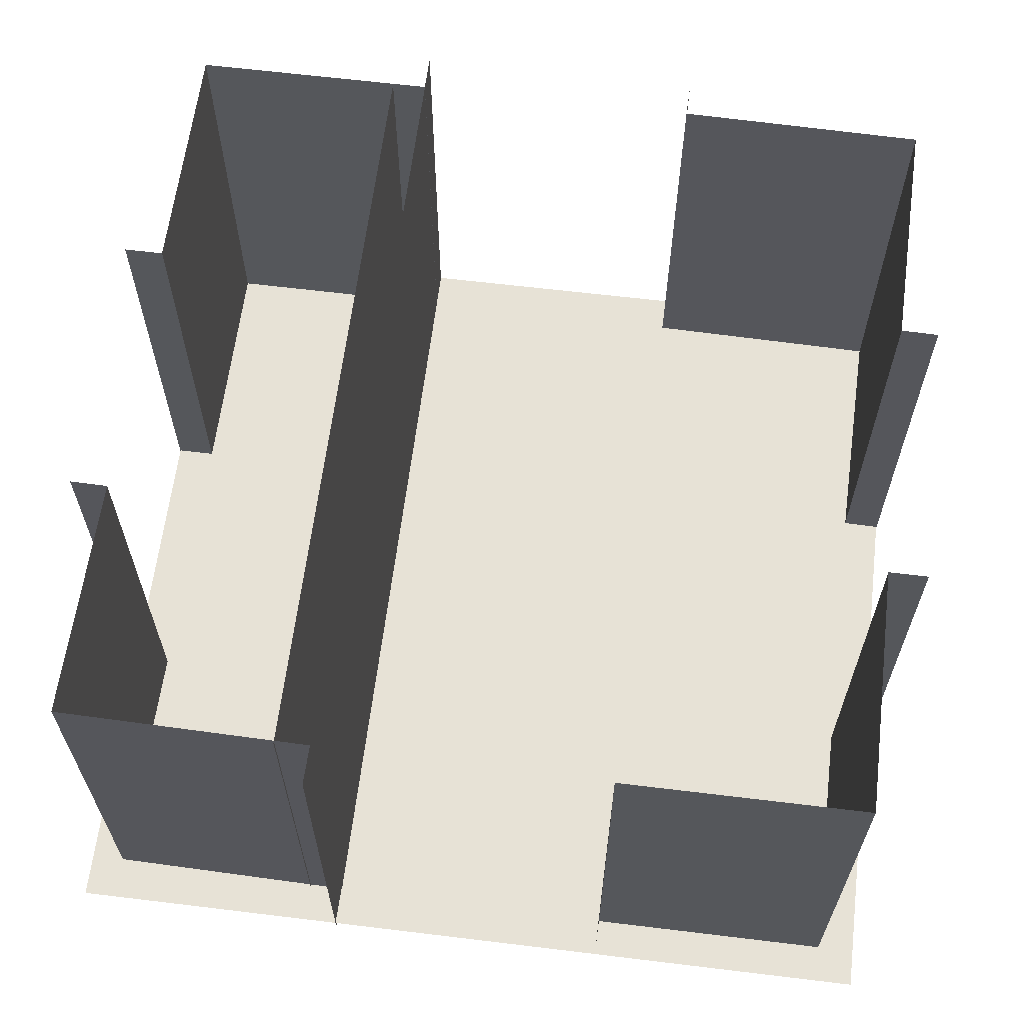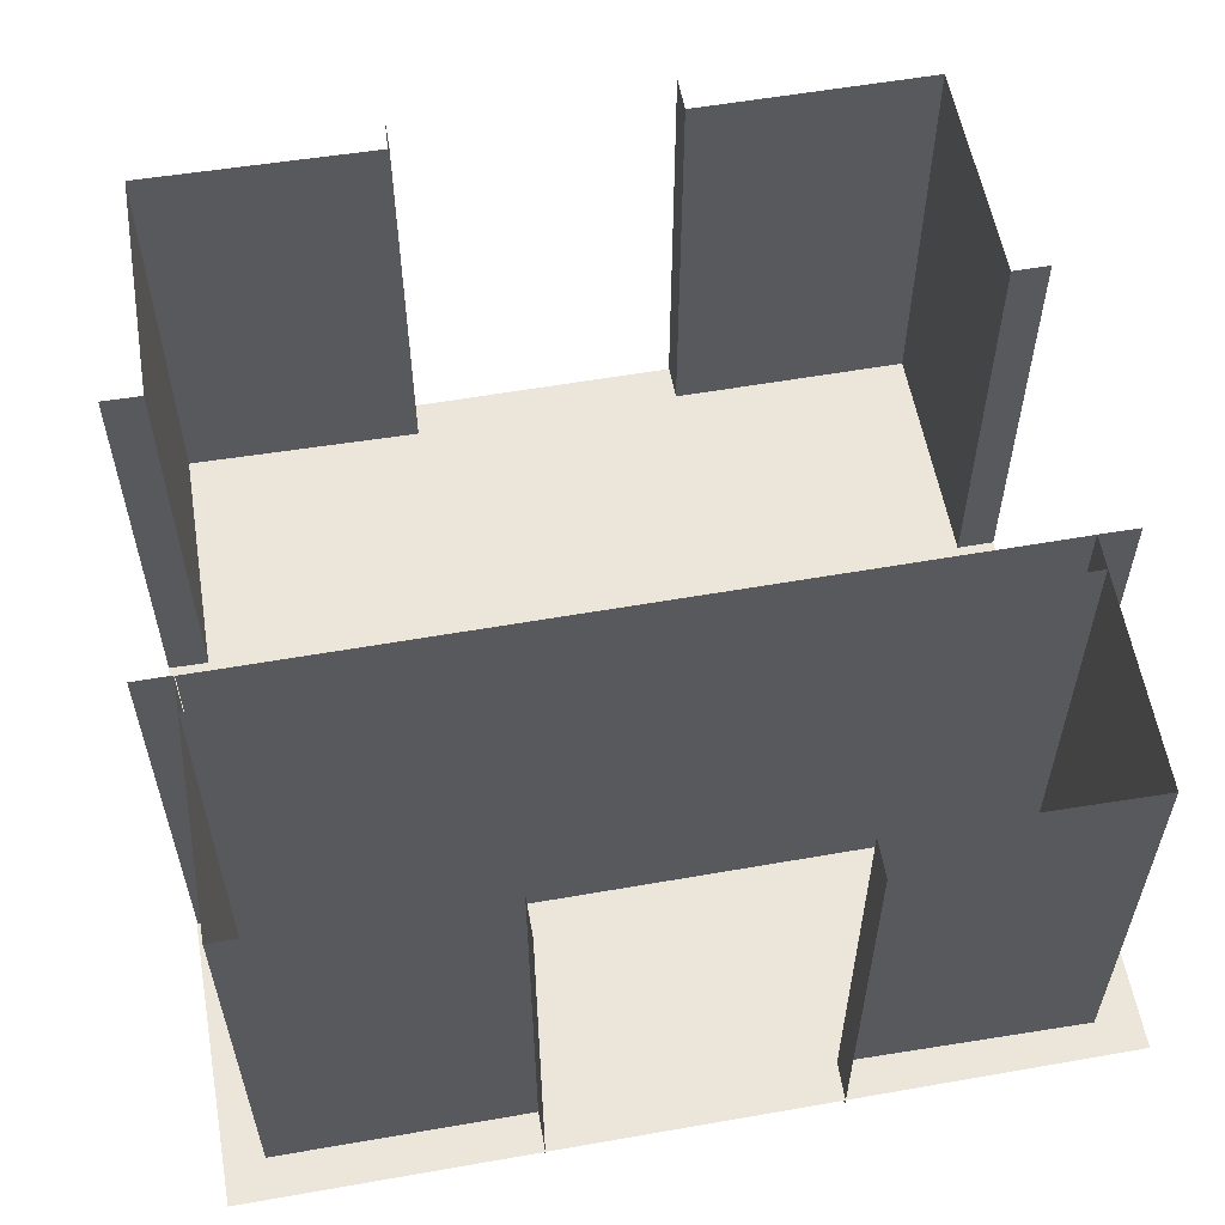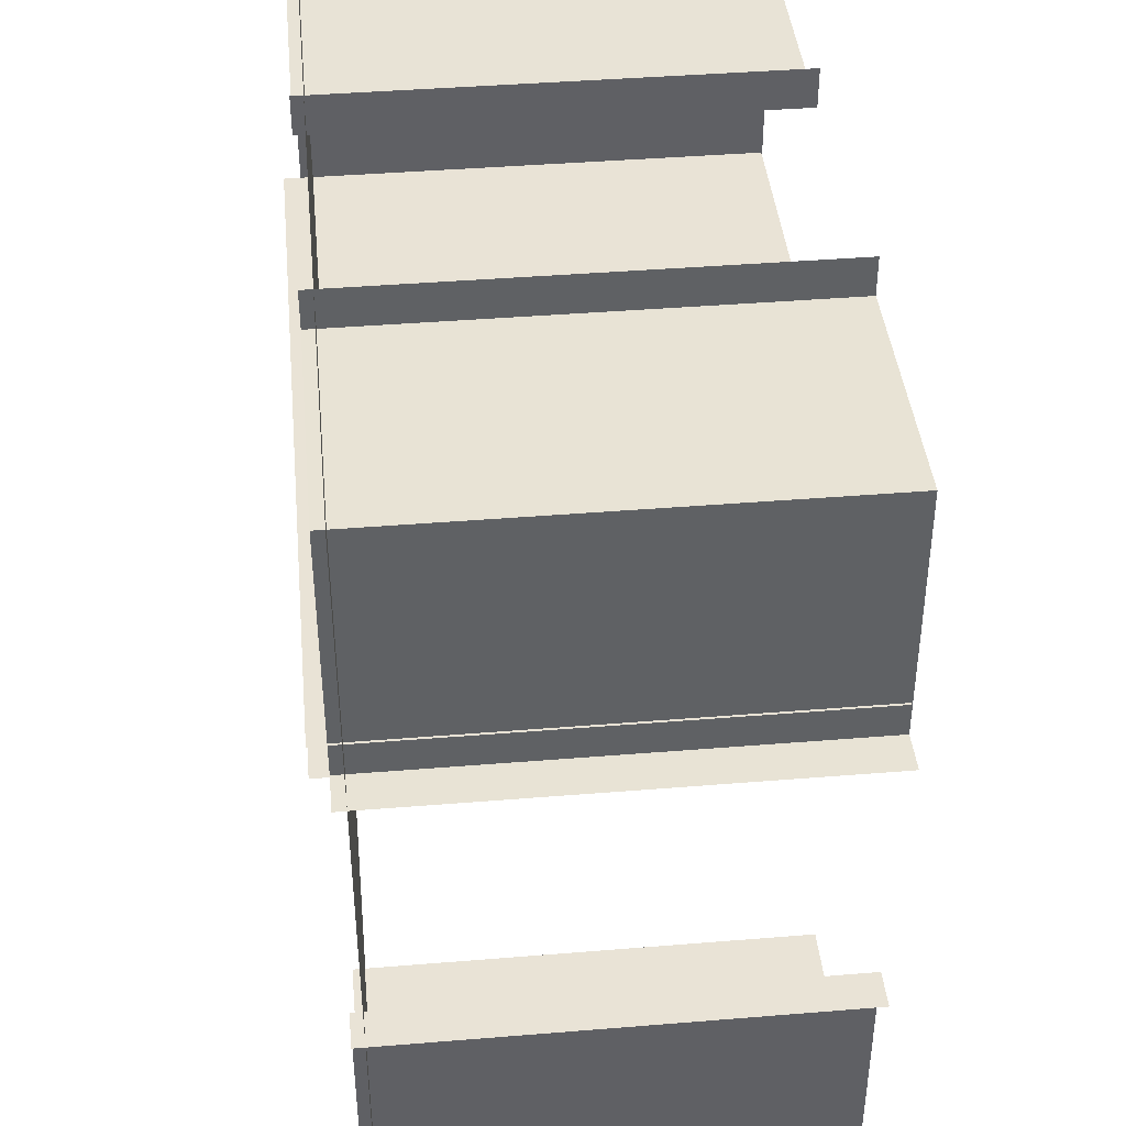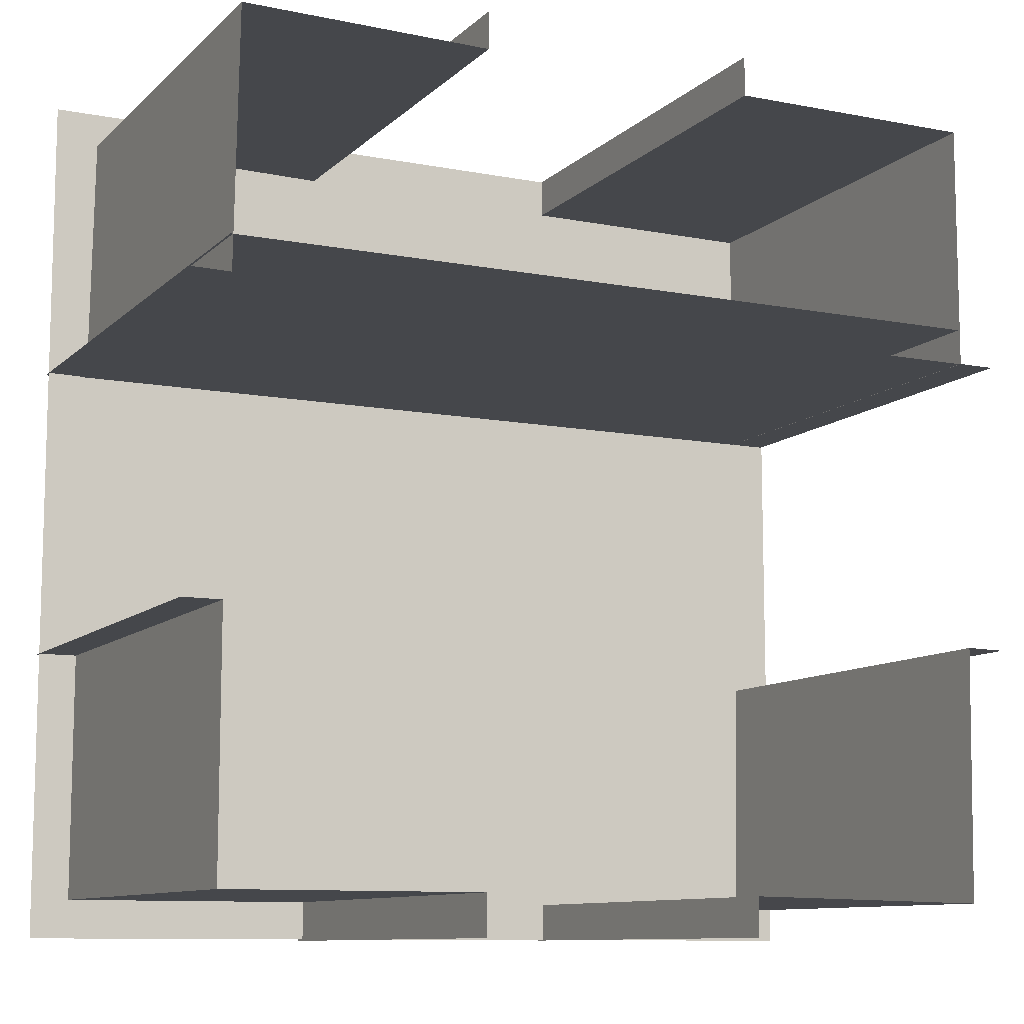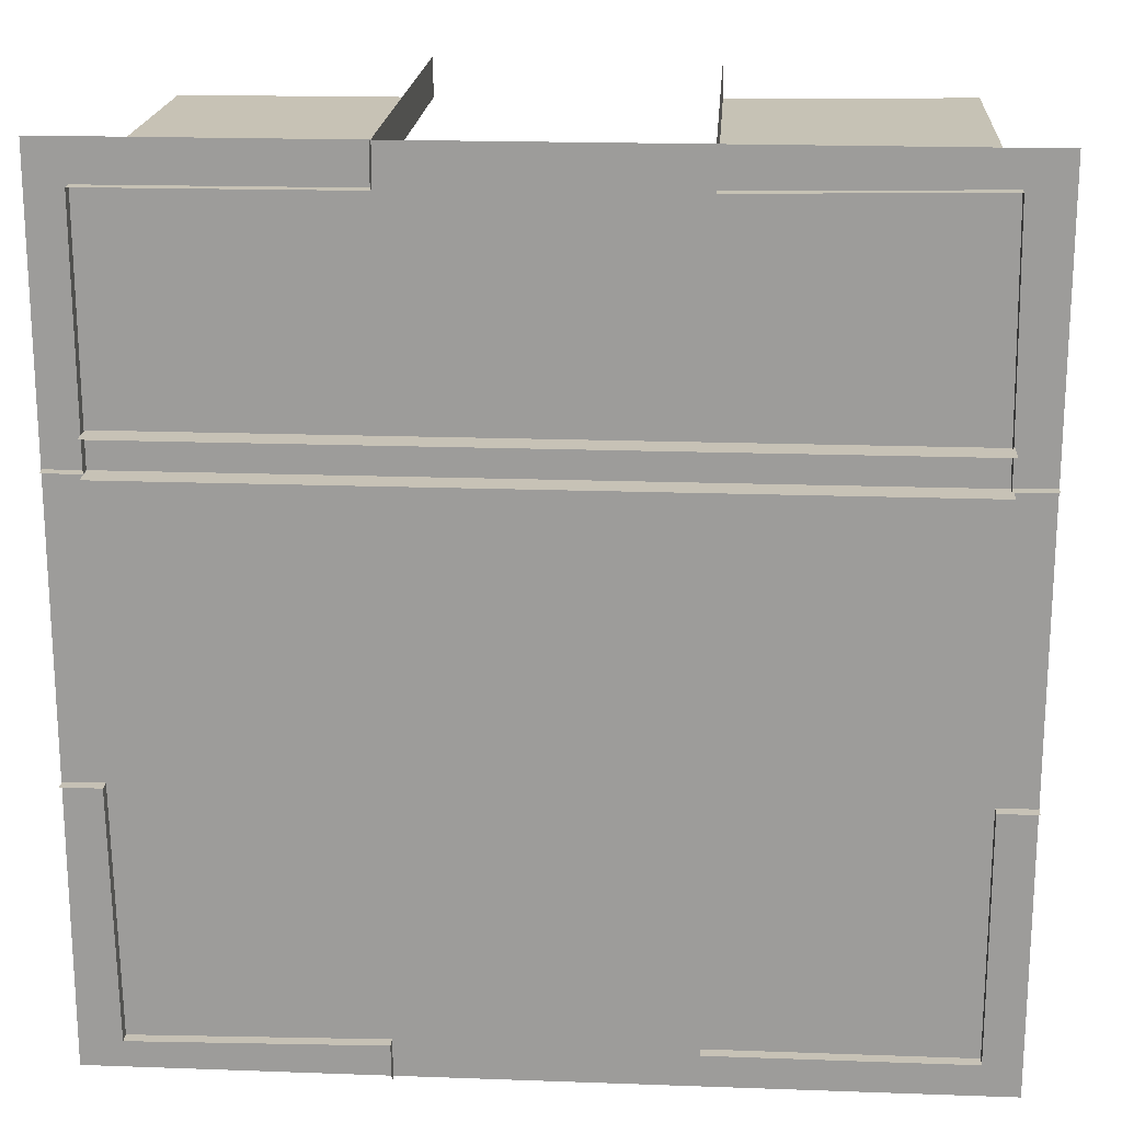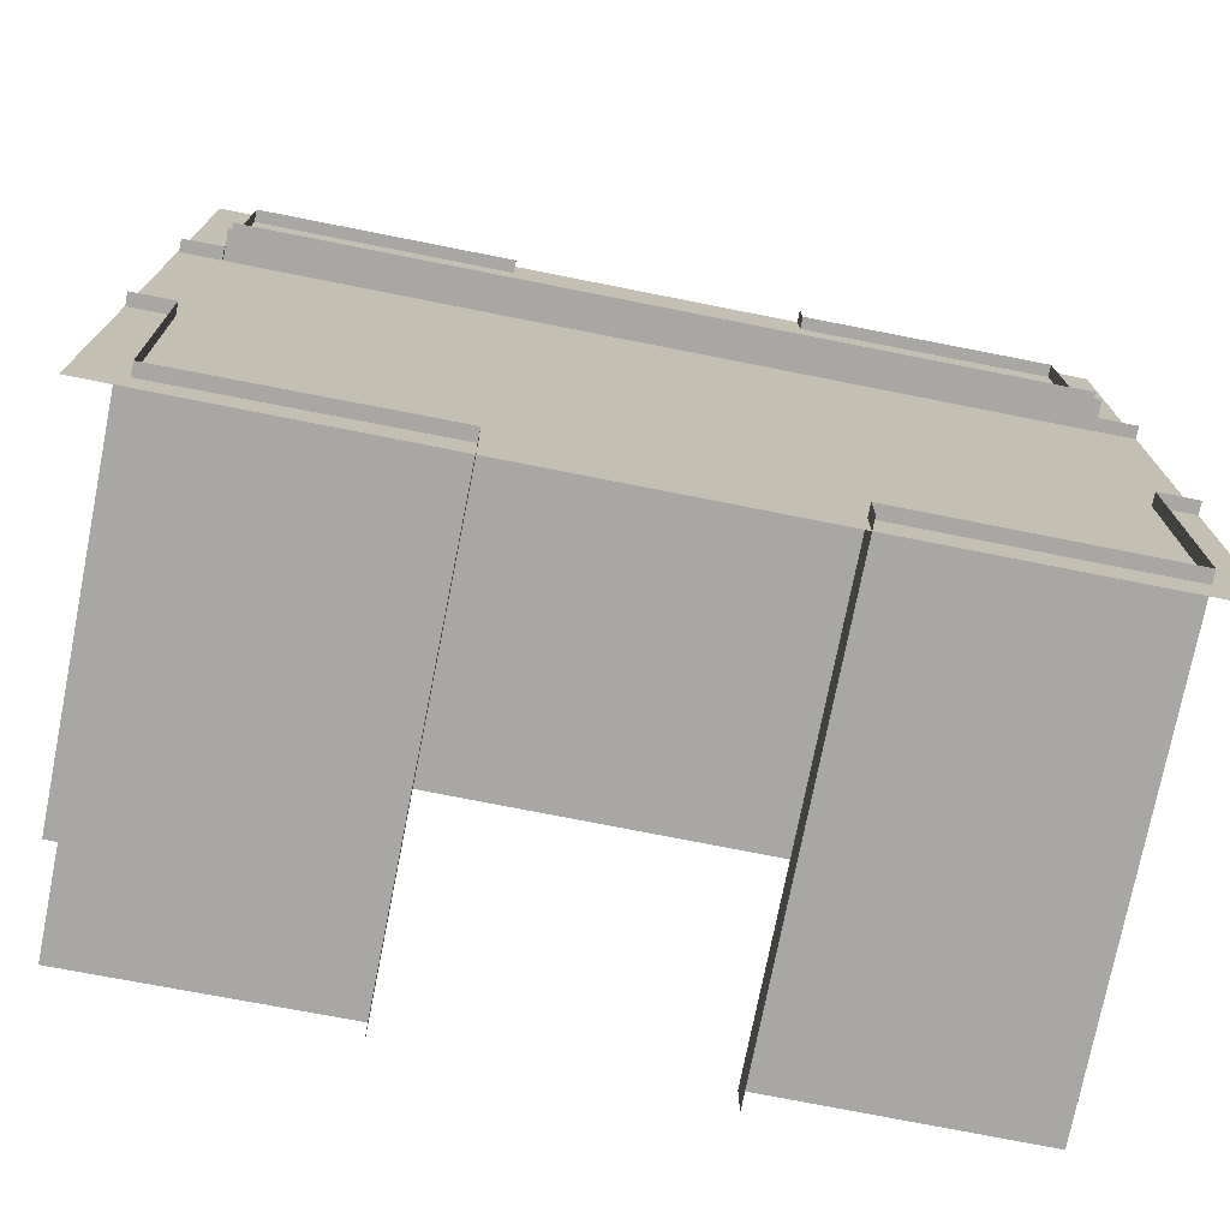
<metadata>
{"format":"obj","ext":"obj","renderer":"f3d","projection":"perspective","resolution":1024,"background":"white","views":[{"elev":63.1,"azim":97.0,"up":"+Y"},{"elev":57.5,"azim":-10.3,"up":"+Y"},{"elev":42.0,"azim":84.4,"up":"+Z"},{"elev":-10.2,"azim":154.0,"up":"+Z"},{"elev":19.1,"azim":3.9,"up":"+Z"},{"elev":-74.7,"azim":-11.2,"up":"+Z"}]}
</metadata>
<code>
o Plane
v -6 0 6
v 6 0 6
v -6 0 -6
v 6 0 -6
f 1 2 4 3
o Cube_Cube.001
v 5.47 -0.1695 -2.04
v 5.47 6.241 -2.04
v 6.002 -0.1695 -2.04
v 6.002 6.241 -2.04
v 5.47 -0.1695 -5.468
v 5.47 6.241 -5.468
v 1.965 6.241 -5.468
v 1.965 6.241 -6.024
v 1.965 -0.1695 -6.024
v 1.965 -0.1695 -5.468
f 9 10 11 14
f 7 8 6 5
f 5 6 10 9
f 14 11 12 13
o Cube.002_Cube.005
v 1.959 -0.1695 5.471
v 1.959 6.241 5.471
v 1.951 -0.1695 6.003
v 1.951 6.241 6.003
v 5.387 -0.1695 5.525
v 5.387 6.241 5.525
v 5.442 6.241 2.02
v 5.997 6.241 2.029
v 5.997 -0.1695 2.029
v 5.442 -0.1695 2.02
f 19 20 21 24
f 17 18 16 15
f 15 16 20 19
f 24 21 22 23
o Cube.003_Cube.007
v -5.454 -0.1695 2.015
v -5.454 6.241 2.015
v -5.986 -0.1695 2.013
v -5.986 6.241 2.013
v -5.462 -0.1695 5.442
v -5.462 6.241 5.442
v -1.957 6.241 5.451
v -1.958 6.241 6.006
v -1.958 -0.1695 6.006
v -1.957 -0.1695 5.451
f 29 30 31 34
f 27 28 26 25
f 25 26 30 29
f 34 31 32 33
o Cube.001_Cube.006
v -1.951 -0.1695 -5.476
v -1.951 6.241 -5.476
v -1.942 -0.1695 -6.008
v -1.942 6.241 -6.008
v -5.378 -0.1695 -5.538
v -5.378 6.241 -5.538
v -5.442 6.241 -2.033
v -5.997 6.241 -2.043
v -5.997 -0.1695 -2.043
v -5.442 -0.1695 -2.033
f 39 40 41 44
f 37 38 36 35
f 35 36 40 39
f 44 41 42 43
o Cube.004_Cube.008
v -5.444 -0.4009 2.509
v -5.444 6.225 2.509
v -5.444 -0.4009 2.014
v -5.444 6.225 2.014
v 5.465 -0.4009 2.509
v 5.465 6.225 2.509
v 5.465 -0.4009 2.014
v 5.465 6.225 2.014
f 47 48 52 51
f 49 50 46 45

</code>
